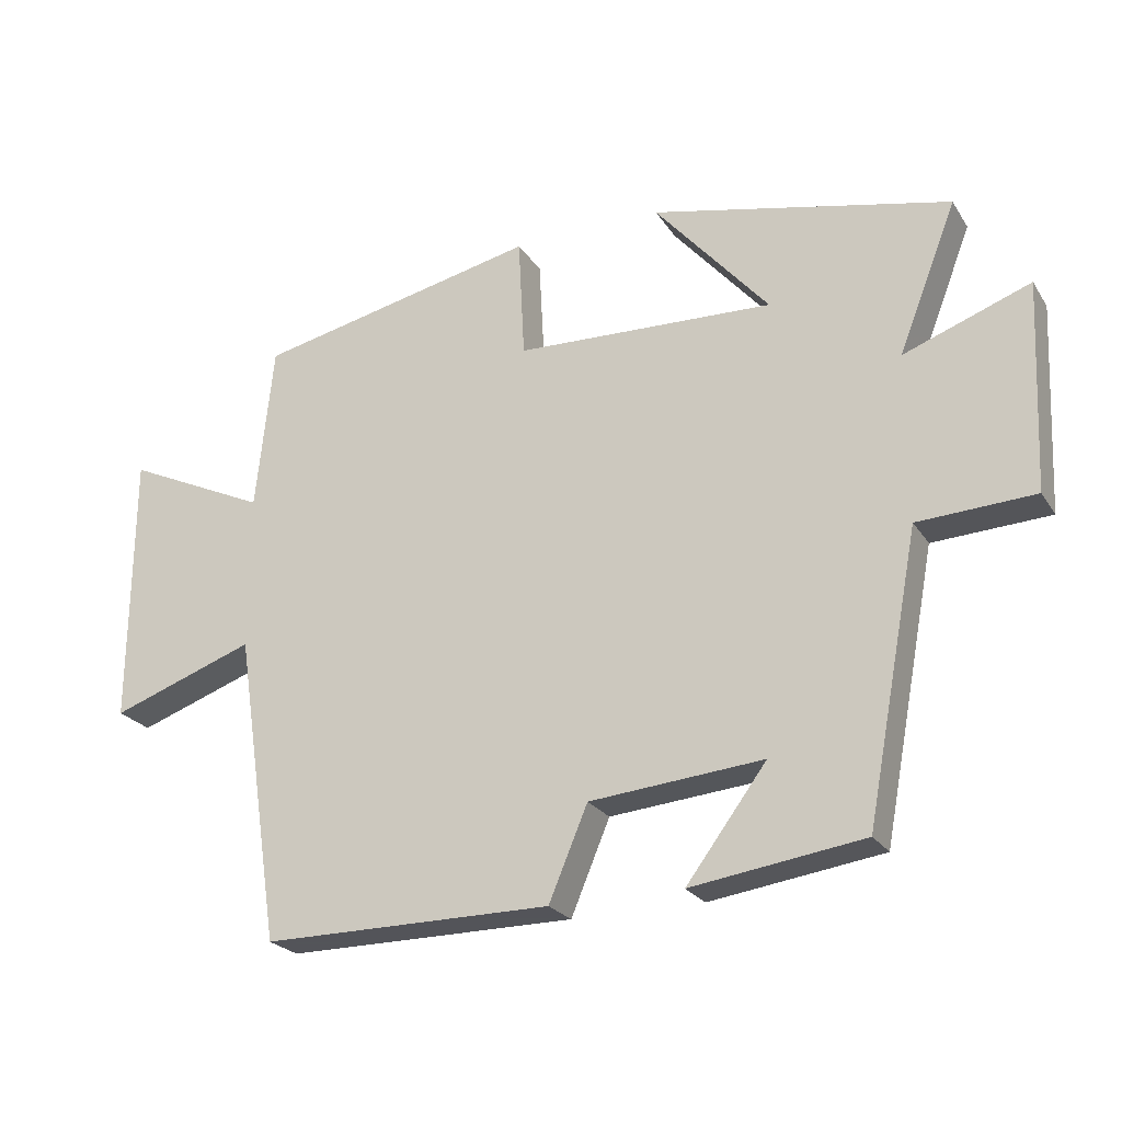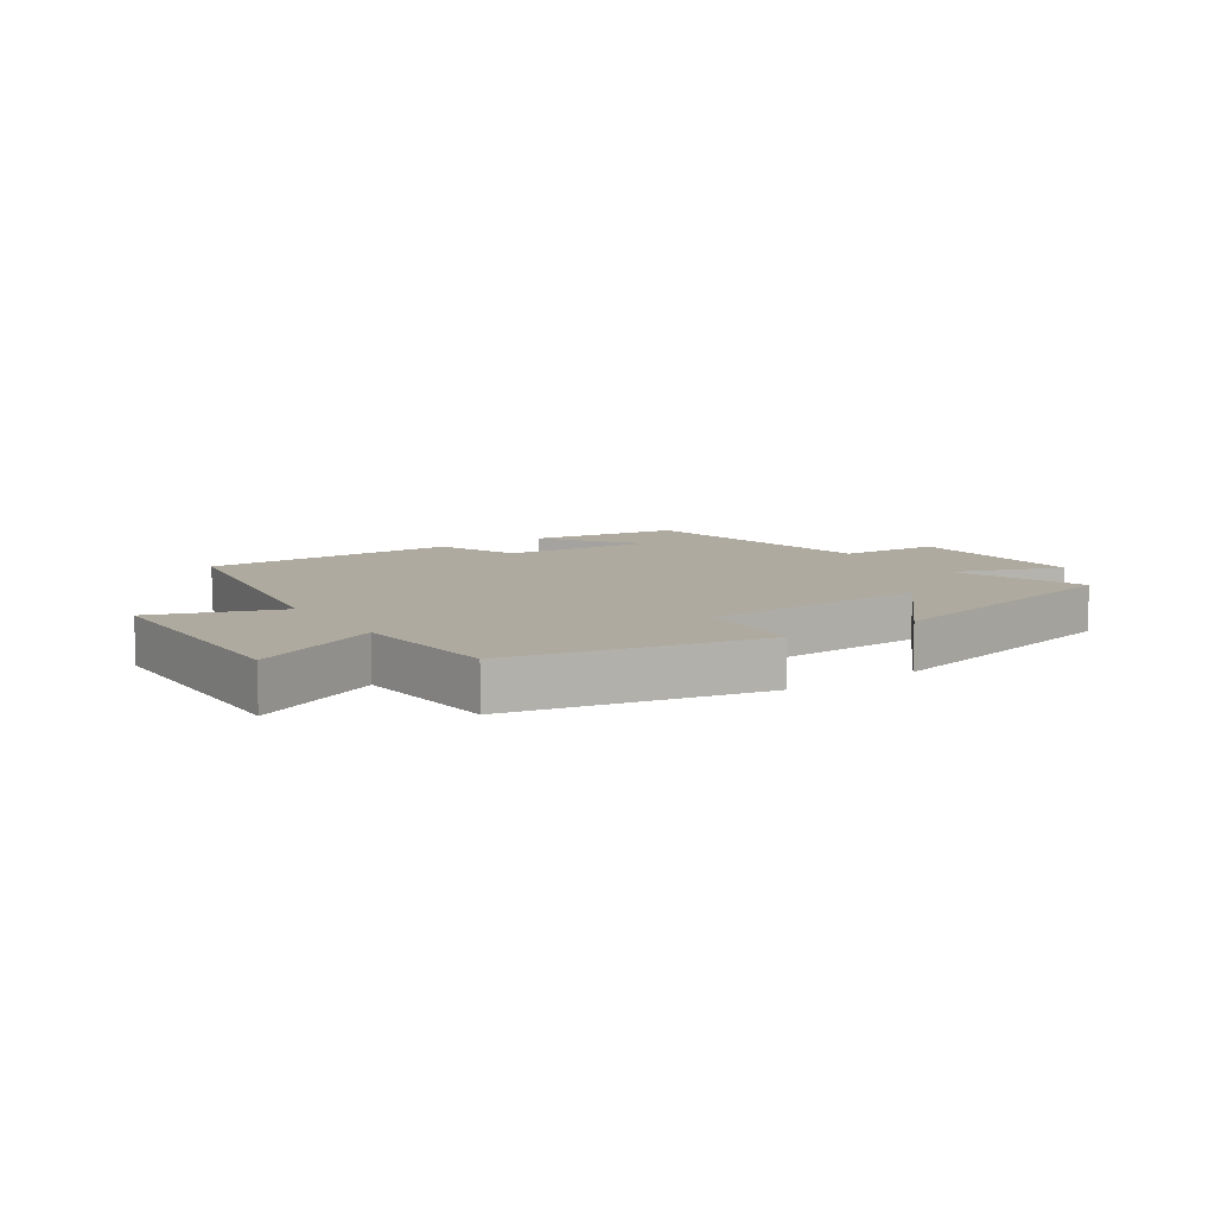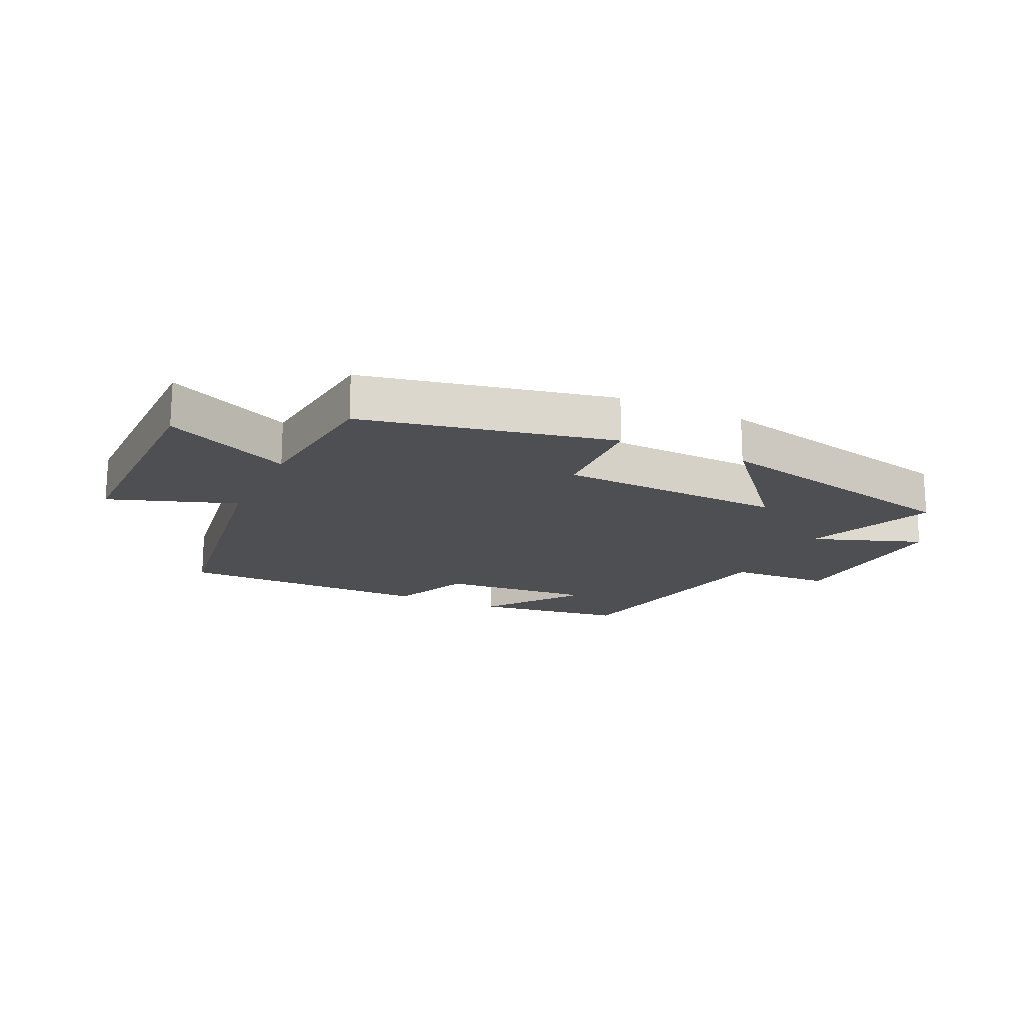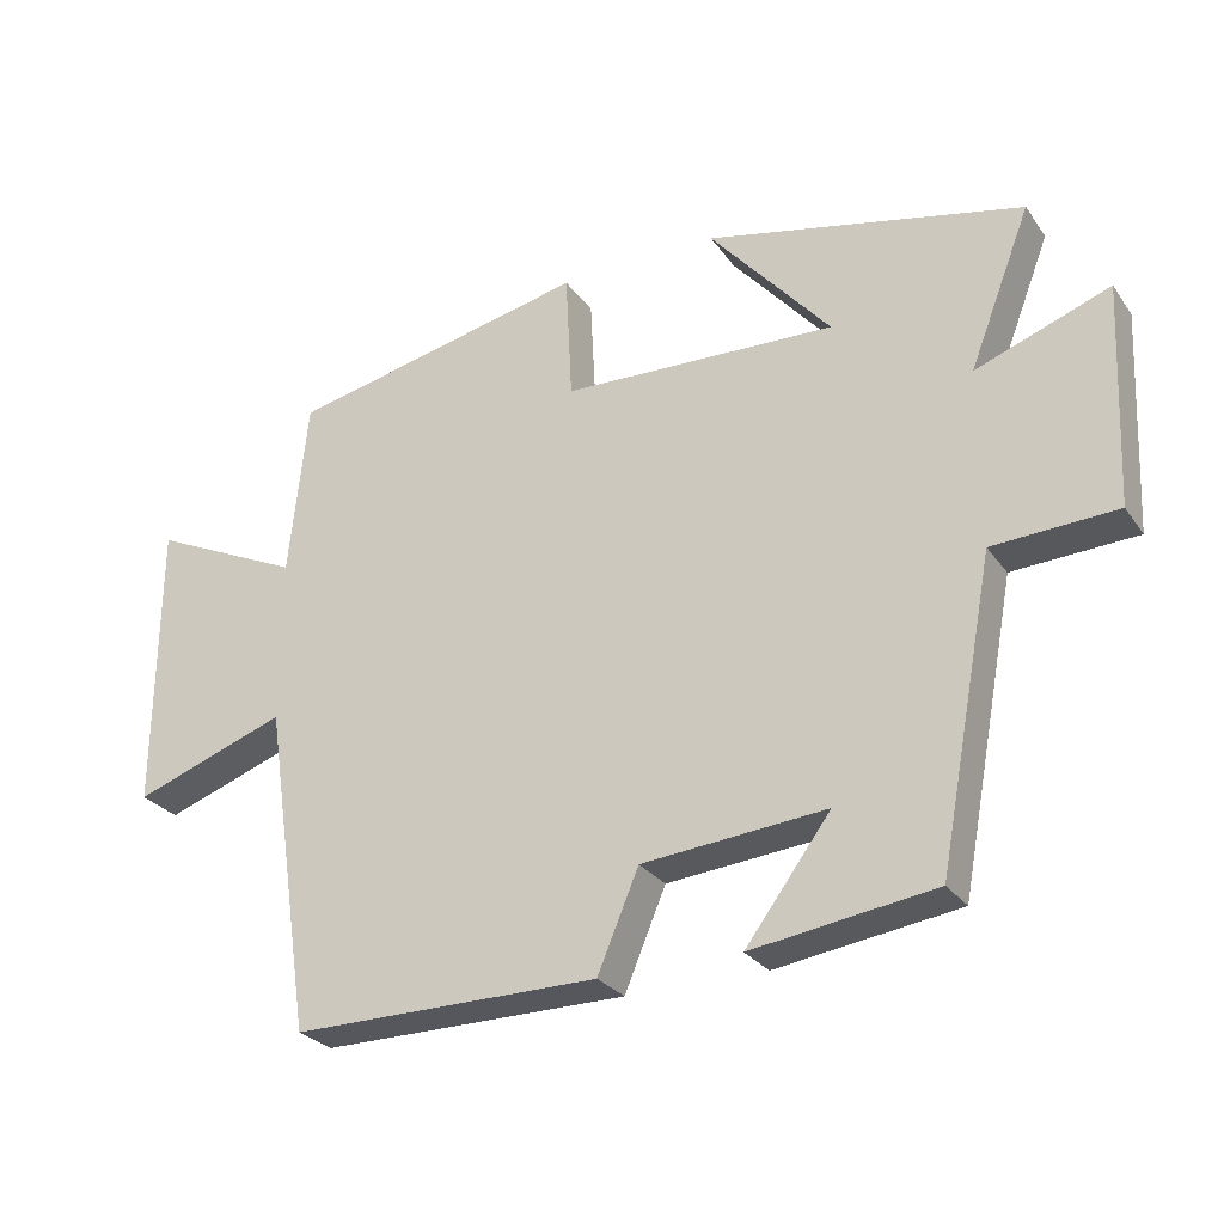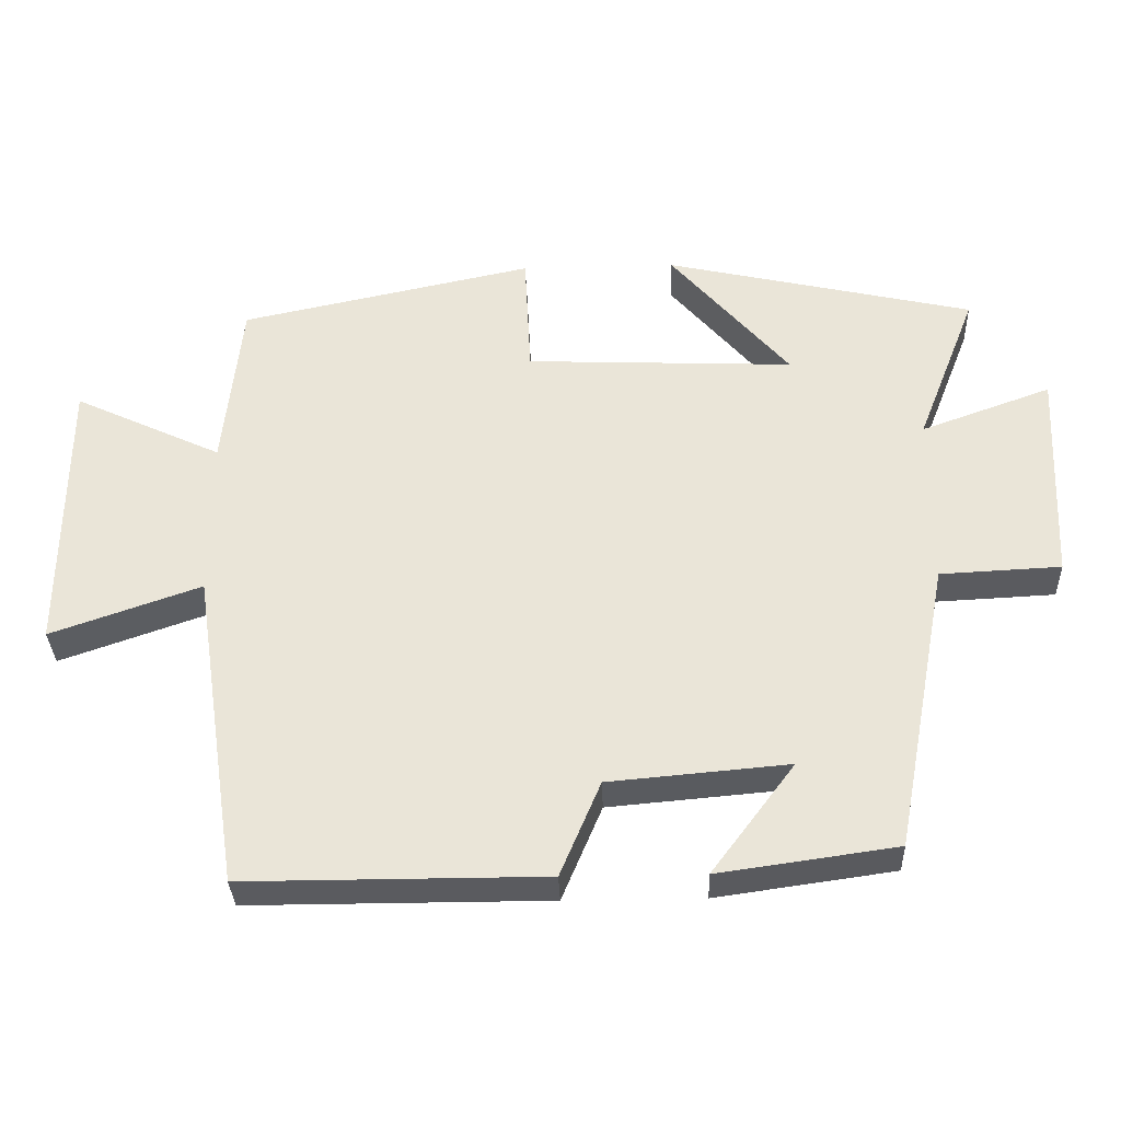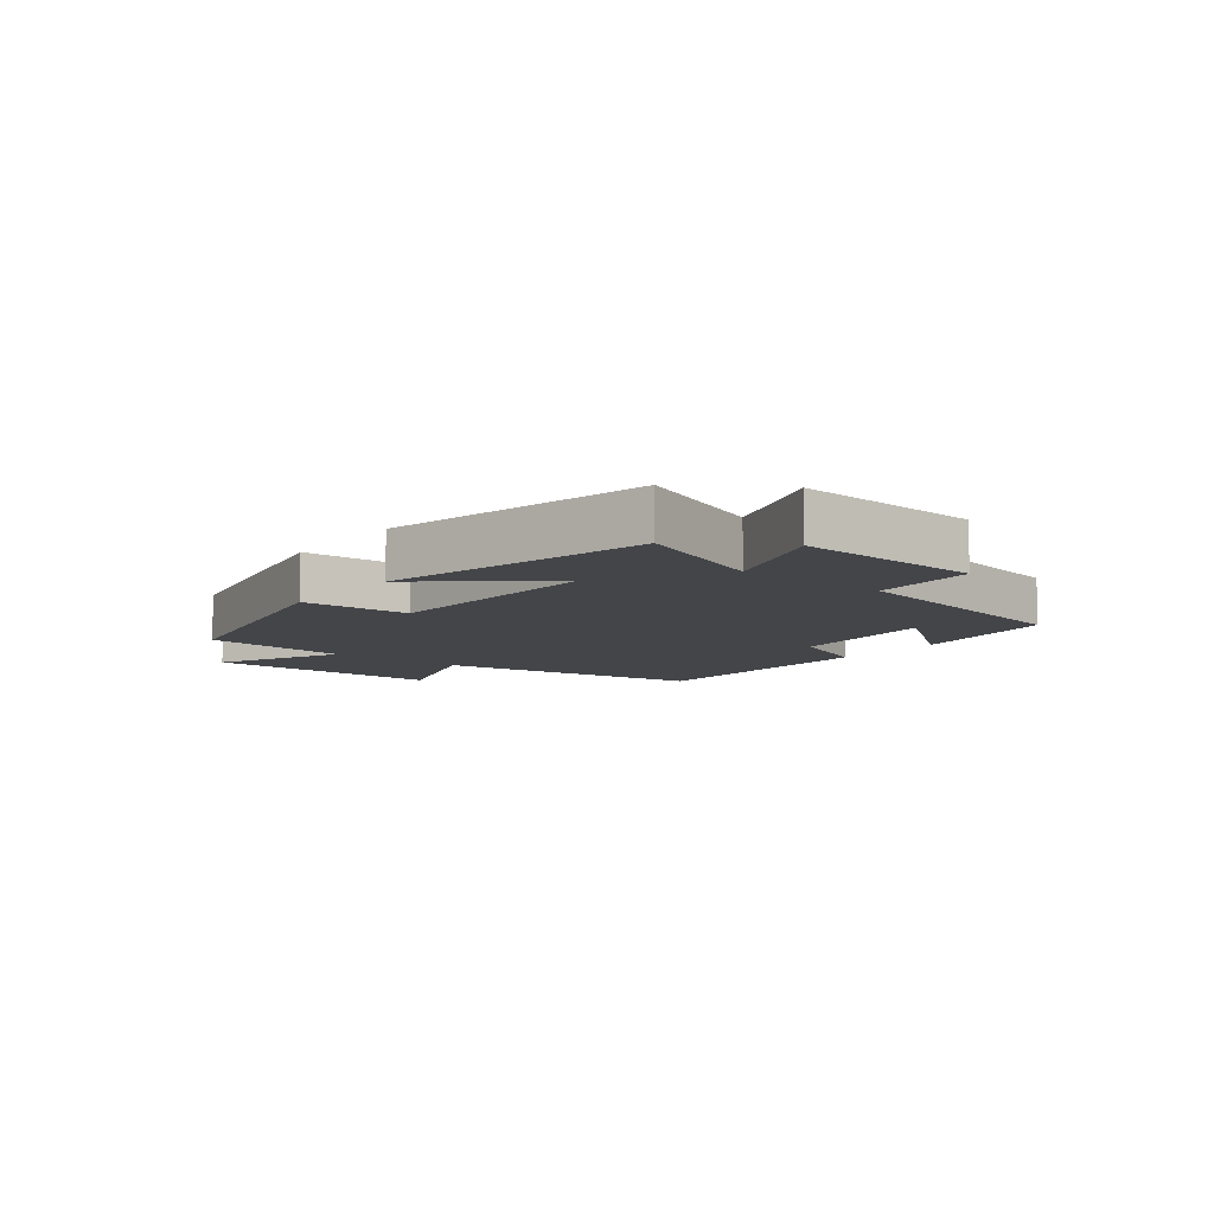
<metadata>
{"format":"obj","ext":"obj","renderer":"f3d","projection":"perspective","resolution":1024,"background":"white","views":[{"elev":-23.9,"azim":25.1,"up":"+Z"},{"elev":9.4,"azim":-33.5,"up":"+Y"},{"elev":-17.5,"azim":-25.3,"up":"+Y"},{"elev":-27.6,"azim":28.0,"up":"+Z"},{"elev":-33.5,"azim":2.0,"up":"+Z"},{"elev":-8.8,"azim":51.6,"up":"+Y"}]}
</metadata>
<code>
v 0.423 0.07 -0.465
v 0.175 0.07 -0.5
v 0.291 0.07 -0.345
v 0.041 0.07 -0.367
v -0.015 0.07 -0.5
v -0.433 0.07 -0.5
v -0.5 0.07 -0.054
v -0.709 0.07 -0.127
v -0.707 0.07 0.269
v -0.5 0.07 0.172
v -0.475 0.07 0.413
v -0.065 0.07 0.5
v -0.056 0.07 0.324
v 0.318 0.07 0.308
v 0.153 0.07 0.5
v 0.584 0.07 0.402
v 0.5 0.07 0.187
v 0.682 0.07 0.253
v 0.668 0.07 -0.049
v 0.5 0.07 -0.057
v 0.423 0 -0.465
v 0.175 0 -0.5
v 0.291 0 -0.345
v 0.041 0 -0.367
v -0.015 0 -0.5
v -0.433 0 -0.5
v -0.5 0 -0.054
v -0.709 0 -0.127
v -0.707 0 0.269
v -0.5 0 0.172
v -0.475 0 0.413
v -0.065 0 0.5
v -0.056 0 0.324
v 0.318 0 0.308
v 0.153 0 0.5
v 0.584 0 0.402
v 0.5 0 0.187
v 0.682 0 0.253
v 0.668 0 -0.049
v 0.5 0 -0.057
f 17 18 19 20
f 17 20 1
f 14 15 16 17
f 13 14 17 1
f 10 11 12 13
f 7 8 9 10
f 4 5 6 7
f 3 4 7 10
f 1 2 3
f 13 1 3
f 3 10 13
f 40 39 38 37
f 21 40 37
f 37 36 35 34
f 21 37 34 33
f 33 32 31 30
f 30 29 28 27
f 27 26 25 24
f 30 27 24 23
f 23 22 21
f 23 21 33
f 33 30 23
f 1 21 22 2
f 2 22 23 3
f 3 23 24 4
f 4 24 25 5
f 5 25 26 6
f 6 26 27 7
f 7 27 28 8
f 8 28 29 9
f 9 29 30 10
f 10 30 31 11
f 11 31 32 12
f 12 32 33 13
f 13 33 34 14
f 14 34 35 15
f 15 35 36 16
f 16 36 37 17
f 17 37 38 18
f 18 38 39 19
f 19 39 40 20
f 20 40 21 1

</code>
